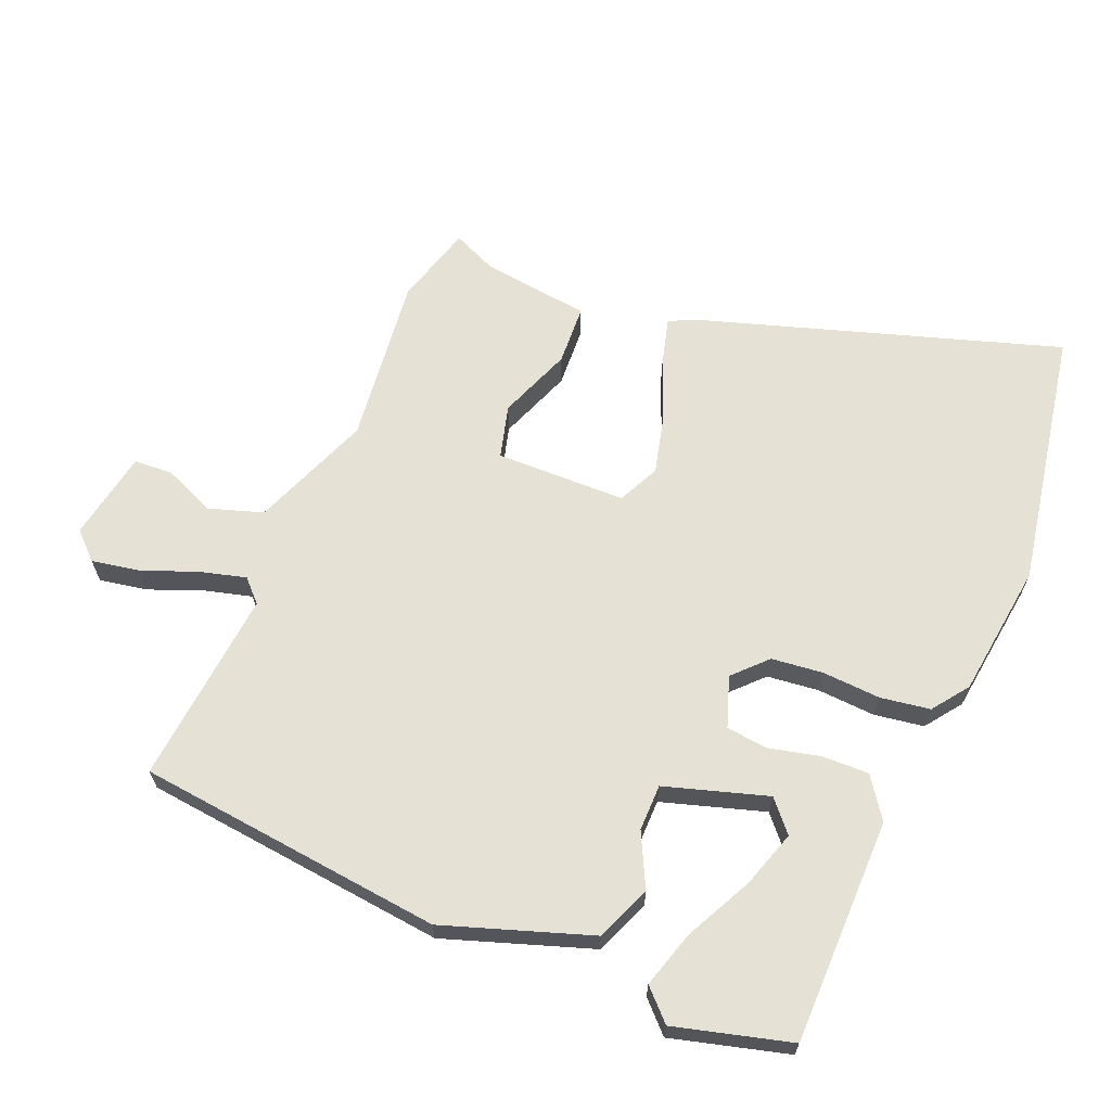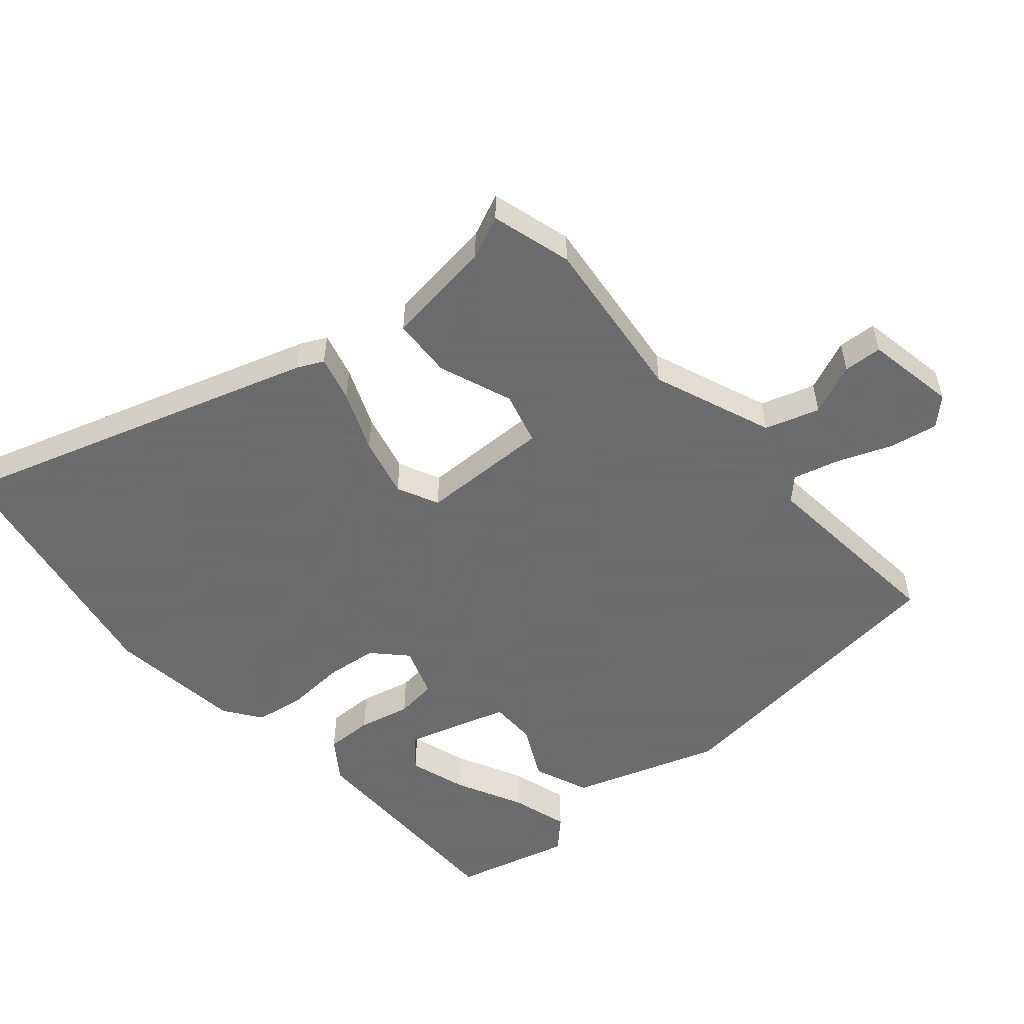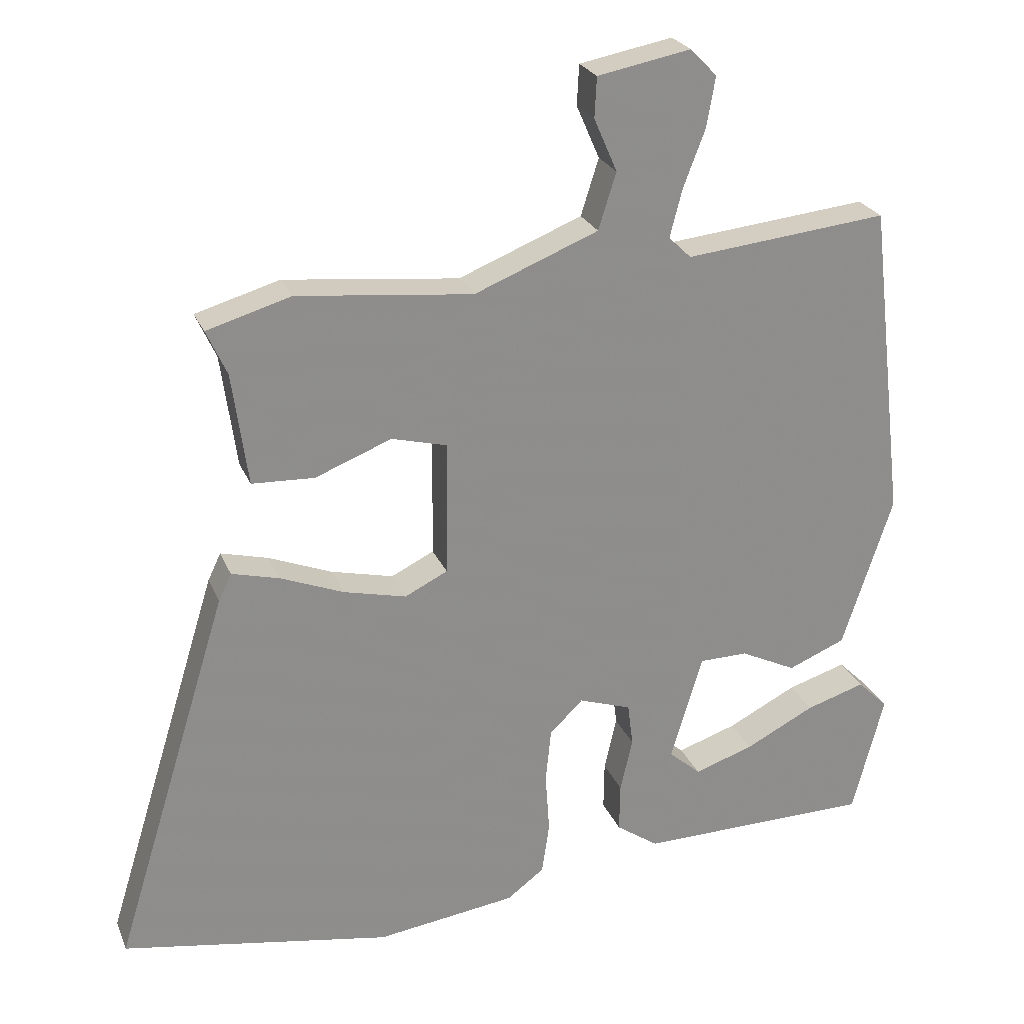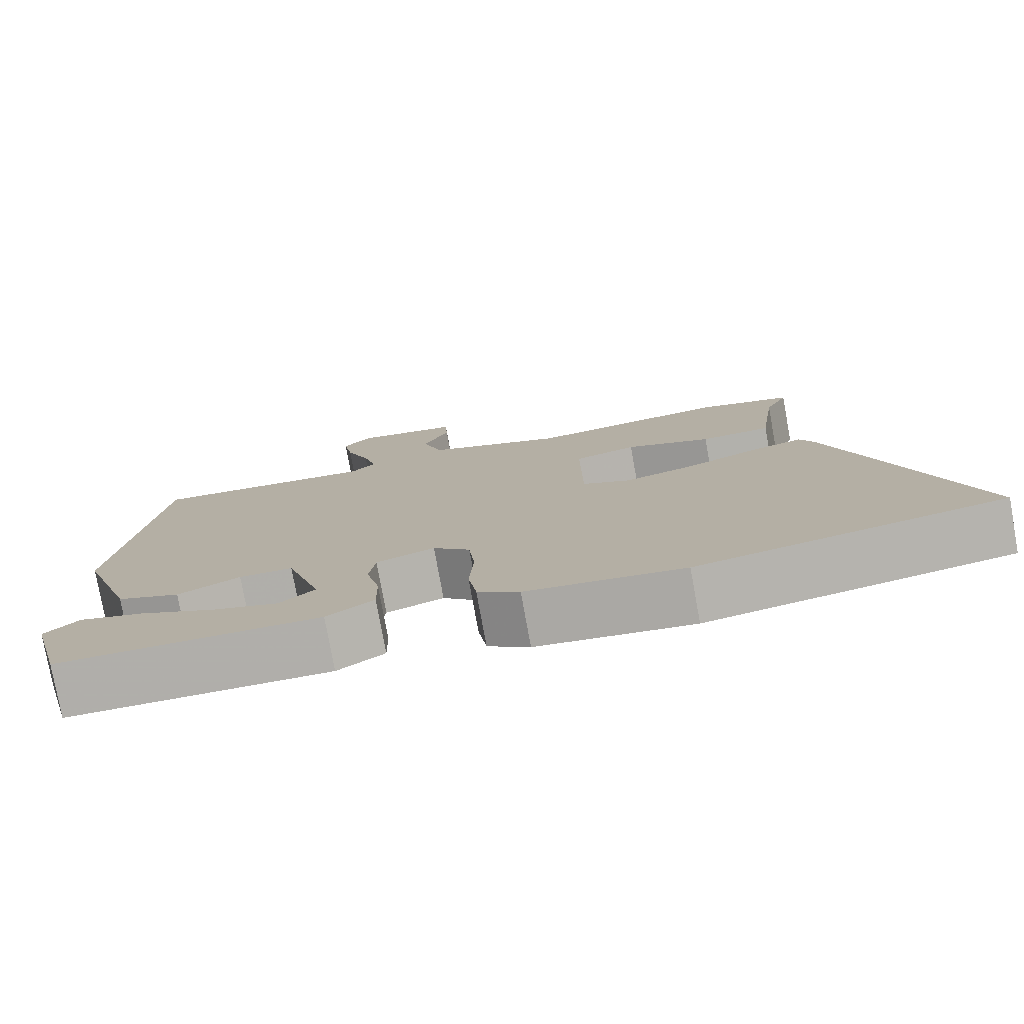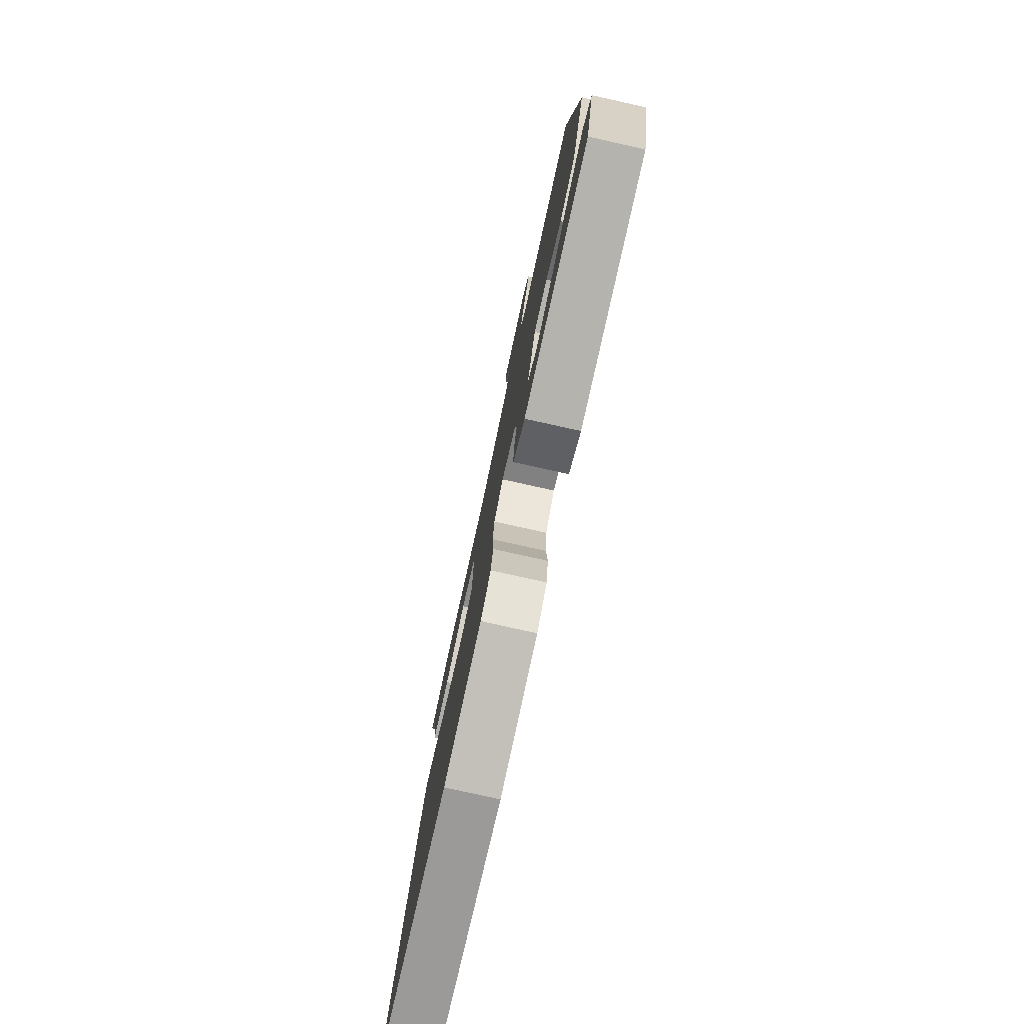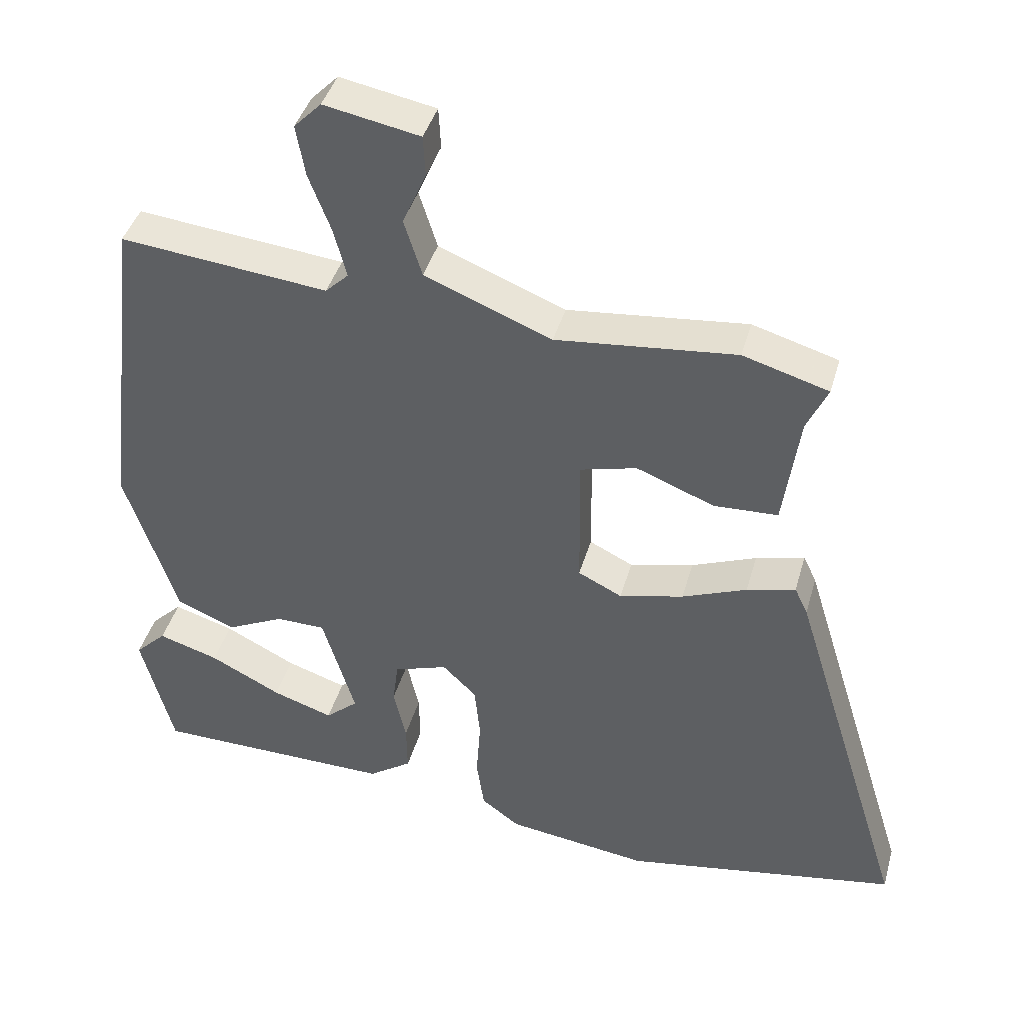
<metadata>
{"format":"obj","ext":"obj","renderer":"f3d","projection":"perspective","resolution":1024,"background":"white","views":[{"elev":65.1,"azim":112.1,"up":"+Y"},{"elev":-53.5,"azim":-49.6,"up":"+Y"},{"elev":24.8,"azim":-18.7,"up":"+Z"},{"elev":-78.2,"azim":-169.7,"up":"+Z"},{"elev":-79.1,"azim":77.5,"up":"+Z"},{"elev":41.6,"azim":-164.6,"up":"+Z"}]}
</metadata>
<code>
v -0.302 0.07 -0.534
v -0.699 0.07 -0.466
v -0.529 0.07 0.086
v -0.51 0.07 0.126
v -0.44 0.07 0.108
v -0.347 0.07 0.071
v -0.255 0.07 0.049
v -0.192 0.07 0.08
v -0.19 0.07 0.279
v -0.271 0.07 0.3
v -0.383 0.07 0.256
v -0.475 0.07 0.26
v -0.498 0.07 0.426
v -0.528 0.07 0.492
v -0.405 0.07 0.528
v -0.147 0.07 0.501
v 0.035 0.07 0.574
v 0.061 0.07 0.657
v 0.027 0.07 0.735
v 0.03 0.07 0.794
v 0.167 0.07 0.82
v 0.206 0.07 0.78
v 0.193 0.07 0.706
v 0.161 0.07 0.622
v 0.143 0.07 0.552
v 0.176 0.07 0.52
v 0.474 0.07 0.551
v 0.529 0.07 0.082
v 0.455 0.07 -0.143
v 0.371 0.07 -0.178
v 0.289 0.07 -0.138
v 0.218 0.07 -0.139
v 0.171 0.07 -0.296
v 0.218 0.07 -0.337
v 0.305 0.07 -0.308
v 0.407 0.07 -0.256
v 0.494 0.07 -0.229
v 0.539 0.07 -0.273
v 0.493 0.07 -0.451
v 0.148 0.07 -0.456
v 0.086 0.07 -0.413
v 0.087 0.07 -0.341
v 0.105 0.07 -0.262
v 0.097 0.07 -0.199
v 0.02 0.07 -0.173
v -0.029 0.07 -0.221
v -0.037 0.07 -0.3
v -0.031 0.07 -0.389
v -0.042 0.07 -0.465
v -0.097 0.07 -0.506
v -0.302 0 -0.534
v -0.699 0 -0.466
v -0.529 0 0.086
v -0.51 0 0.126
v -0.44 0 0.108
v -0.347 0 0.071
v -0.255 0 0.049
v -0.192 0 0.08
v -0.19 0 0.279
v -0.271 0 0.3
v -0.383 0 0.256
v -0.475 0 0.26
v -0.498 0 0.426
v -0.528 0 0.492
v -0.405 0 0.528
v -0.147 0 0.501
v 0.035 0 0.574
v 0.061 0 0.657
v 0.027 0 0.735
v 0.03 0 0.794
v 0.167 0 0.82
v 0.206 0 0.78
v 0.193 0 0.706
v 0.161 0 0.622
v 0.143 0 0.552
v 0.176 0 0.52
v 0.474 0 0.551
v 0.529 0 0.082
v 0.455 0 -0.143
v 0.371 0 -0.178
v 0.289 0 -0.138
v 0.218 0 -0.139
v 0.171 0 -0.296
v 0.218 0 -0.337
v 0.305 0 -0.308
v 0.407 0 -0.256
v 0.494 0 -0.229
v 0.539 0 -0.273
v 0.493 0 -0.451
v 0.148 0 -0.456
v 0.086 0 -0.413
v 0.087 0 -0.341
v 0.105 0 -0.262
v 0.097 0 -0.199
v 0.02 0 -0.173
v -0.029 0 -0.221
v -0.037 0 -0.3
v -0.031 0 -0.389
v -0.042 0 -0.465
v -0.097 0 -0.506
f 4 5 6
f 3 4 6
f 2 3 6
f 1 2 6
f 50 1 6
f 49 50 6
f 48 49 6
f 47 48 6
f 46 47 6 7
f 45 46 7 8
f 44 45 8 9
f 40 41 42 43
f 40 43 44
f 38 39 40
f 37 38 40
f 36 37 40
f 35 36 40
f 34 35 40
f 33 34 40
f 33 40 44
f 32 33 44 9
f 29 30 31
f 28 29 31
f 27 28 31
f 26 27 31
f 31 32 9
f 26 31 9
f 25 26 9
f 22 23 24
f 21 22 24
f 20 21 24
f 19 20 24
f 18 19 24
f 17 18 24 25
f 25 9 10
f 17 25 10
f 16 17 10
f 16 10 11
f 15 16 11
f 14 15 11
f 13 14 11
f 11 12 13
f 56 55 54
f 56 54 53
f 56 53 52
f 56 52 51
f 56 51 100
f 56 100 99
f 56 99 98
f 56 98 97
f 57 56 97 96
f 58 57 96 95
f 59 58 95 94
f 93 92 91 90
f 94 93 90
f 90 89 88
f 90 88 87
f 90 87 86
f 90 86 85
f 90 85 84
f 90 84 83
f 94 90 83
f 59 94 83 82
f 81 80 79
f 81 79 78
f 81 78 77
f 81 77 76
f 59 82 81
f 59 81 76
f 59 76 75
f 74 73 72
f 74 72 71
f 74 71 70
f 74 70 69
f 74 69 68
f 75 74 68 67
f 60 59 75
f 60 75 67
f 60 67 66
f 61 60 66
f 61 66 65
f 61 65 64
f 61 64 63
f 63 62 61
f 1 51 52 2
f 2 52 53 3
f 3 53 54 4
f 4 54 55 5
f 5 55 56 6
f 6 56 57 7
f 7 57 58 8
f 8 58 59 9
f 9 59 60 10
f 10 60 61 11
f 11 61 62 12
f 12 62 63 13
f 13 63 64 14
f 14 64 65 15
f 15 65 66 16
f 16 66 67 17
f 17 67 68 18
f 18 68 69 19
f 19 69 70 20
f 20 70 71 21
f 21 71 72 22
f 22 72 73 23
f 23 73 74 24
f 24 74 75 25
f 25 75 76 26
f 26 76 77 27
f 27 77 78 28
f 28 78 79 29
f 29 79 80 30
f 30 80 81 31
f 31 81 82 32
f 32 82 83 33
f 33 83 84 34
f 34 84 85 35
f 35 85 86 36
f 36 86 87 37
f 37 87 88 38
f 38 88 89 39
f 39 89 90 40
f 40 90 91 41
f 41 91 92 42
f 42 92 93 43
f 43 93 94 44
f 44 94 95 45
f 45 95 96 46
f 46 96 97 47
f 47 97 98 48
f 48 98 99 49
f 49 99 100 50
f 50 100 51 1

</code>
